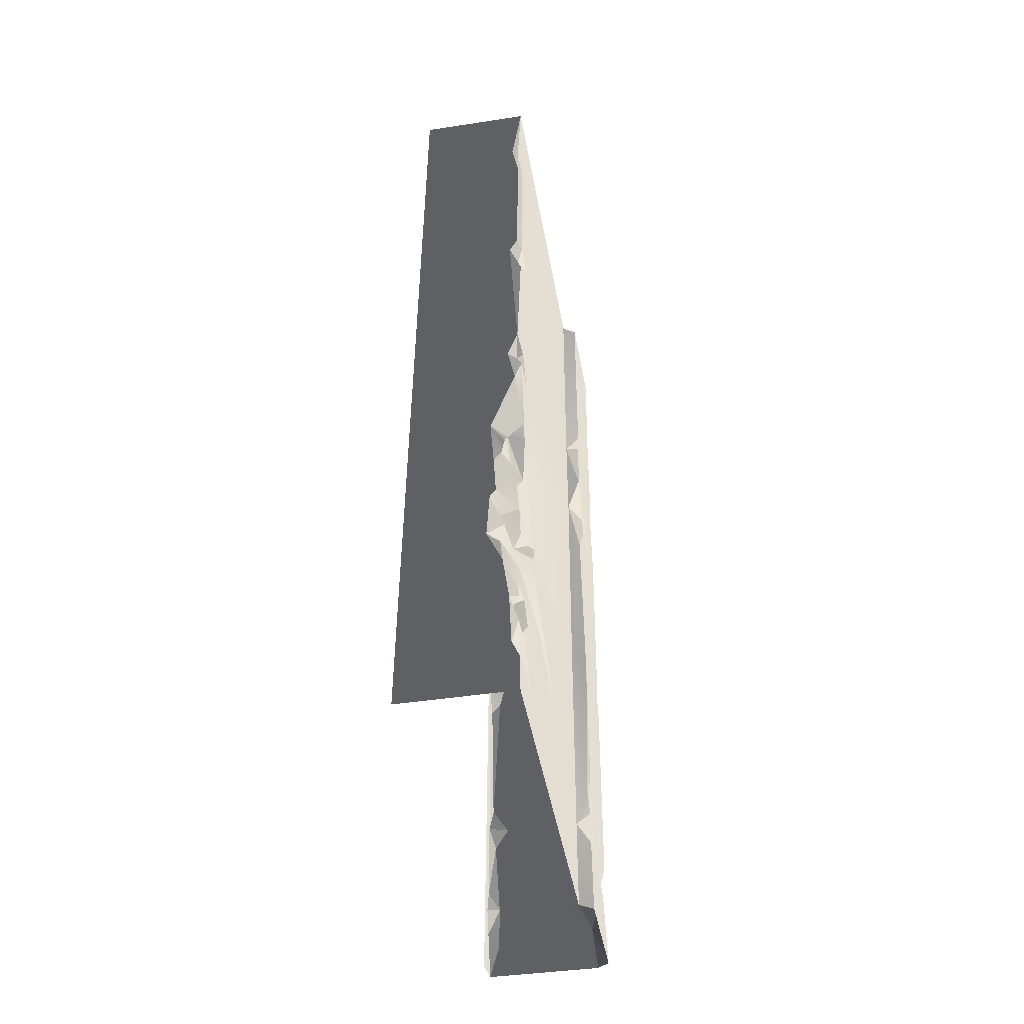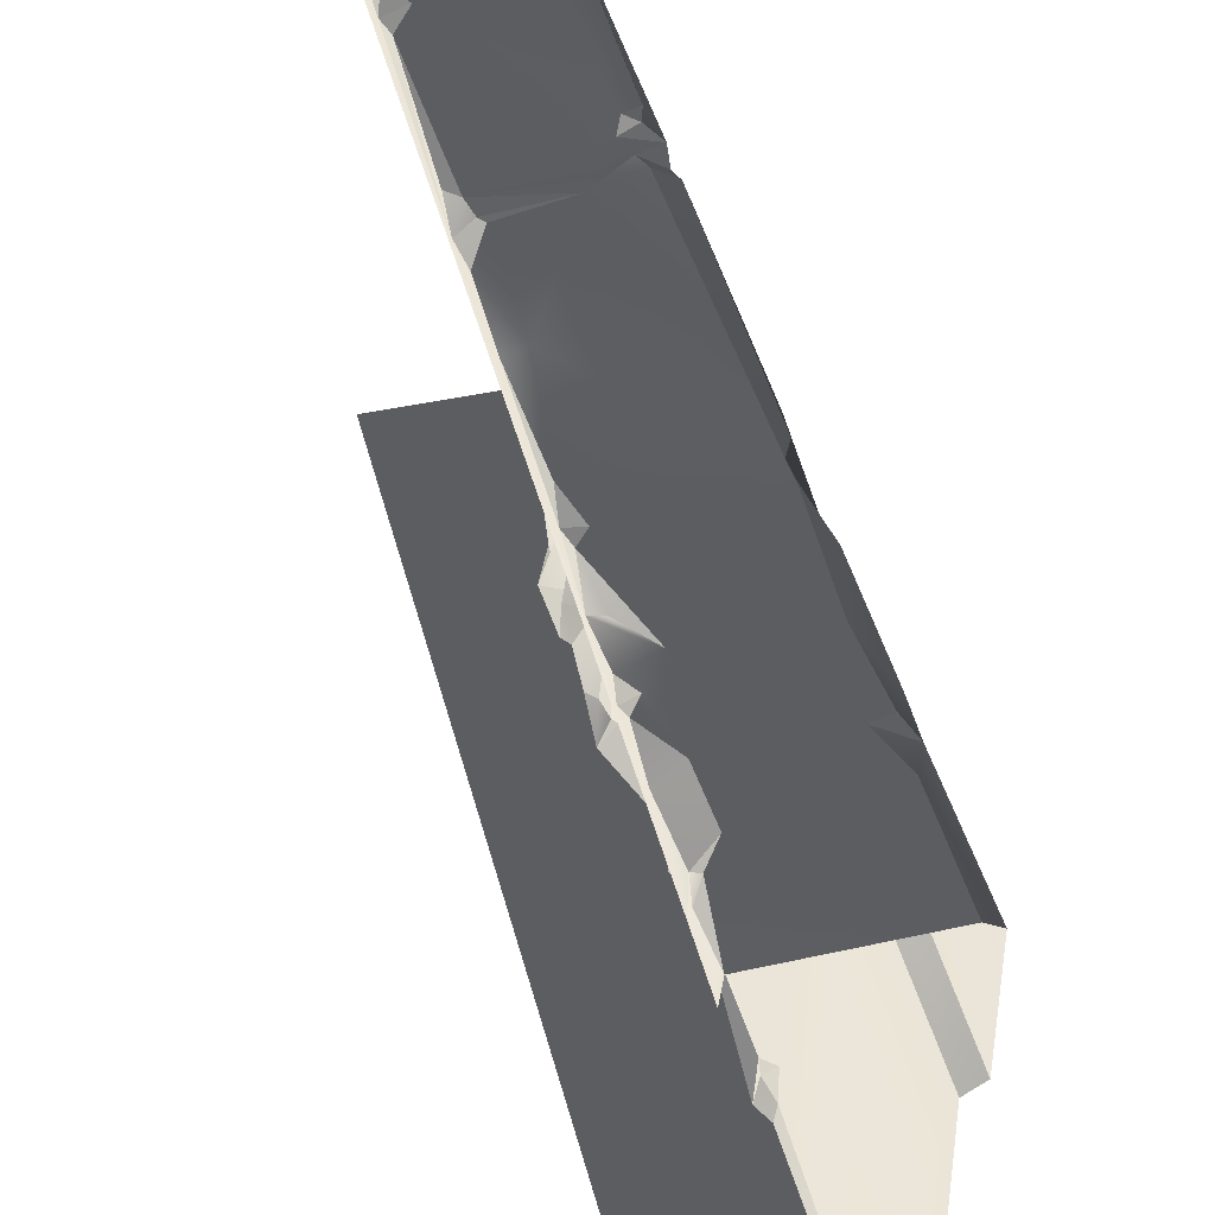
<metadata>
{"format":"obj","ext":"obj","renderer":"f3d","projection":"perspective","resolution":1024,"background":"white","views":[{"elev":-44.3,"azim":-169.9,"up":"+Y"},{"elev":45.2,"azim":166.0,"up":"+Z"}]}
</metadata>
<code>
v -0.4735 -2.159 -0.04594
v -0.4974 -2.373 0.05204
v -0.3655 -2.478 -0.05272
v -0.4285 -2.488 0.01796
v 1.907e-06 -1.864e-06 -2.067e-06
v -0.4873 -0.5083 -0.01082
v -0.4459 -1.194 -0.02542
v -0.4802 -1.127 -0.02399
v -0.44 -1.995 -0.04246
v -0.4847 -1.86 -0.03959
v -0.4561 -0.3308 -0.00704
v -0.5001 -1.896e-06 -2.067e-06
v -0.3655 -2.478 -0.05272
v -0.4735 -2.159 -0.04594
v 2.213e-06 -3.3 -0.07023
v -0.3823 -2.697 -0.05739
v -0.3675 -2.92 -0.06214
v -0.3936 -2.884 -0.06137
v -0.3565 -3.143 -0.06688
v -0.4257 -3.3 -0.07023
v -0.4538 -3.505 -0.07458
v -0.4642 -3.747 -0.07973
v 2.166e-06 -3.999 -0.08509
v -0.497 -3.827 -0.08142
v -0.5001 -3.999 -0.08509
v -0.3675 -2.92 -0.06214
v -0.4165 -3.026 0.01064
v -0.3565 -3.143 -0.06688
v -0.4844 -3.605 -0.03424
v -0.4642 -3.747 -0.07973
v -0.4538 -3.505 -0.07458
v -0.5004 -1.157 0.008716
v -0.4802 -1.127 -0.02399
v -0.5018 -0.4852 0.02197
v -0.4873 -0.5083 -0.01082
v -0.4792 -0.3631 0.01311
v -0.4561 -0.3308 -0.00704
v -0.5001 -1.896e-06 -2.067e-06
v -0.5001 -3.999 -0.08509
v -0.497 -3.827 -0.08142
v -0.4993 -3.795 0.039
v -0.4991 -3.842 0.1766
v -0.5001 -4.031 1.391
v -0.4996 -3.396 0.7676
v -0.4991 -3.602 1.4
v -0.4992 -2.534 1.426
v -0.5015 -3.12 0.3203
v -0.4968 -2.91 0.3118
v -0.5014 -2.554 0.1594
v -0.4824 -2.679 0.1091
v -0.5009 -1.546 1.449
v -0.5003 -2.056 0.1076
v -0.4977 -1.324 -0.01431
v -0.4996 -1.162 0.1538
v -0.4986 -1.095 1.455
v -0.5001 -0.3669 0.1496
v -0.5001 -0.03142 1.477
v -0.5001 -1.896e-06 -2.067e-06
v -0.5042 -1.965 0.002241
v -0.4847 -1.86 -0.03959
v -0.4792 -0.3631 0.01311
v -0.5018 -0.4852 0.02197
v -0.5004 -1.157 0.008716
v -0.4974 -2.373 0.05204
v -0.4991 -2.035 -0.009169
v -0.4638 -2.766 0.04563
v -0.4775 -2.938 0.2499
v -0.471 -2.88 0.07468
v -0.4654 -2.971 0.1385
v -0.4969 -3.009 0.2609
v -0.4989 -2.494 0.05828
v -0.3675 -2.92 -0.06214
v -0.3936 -2.884 -0.06137
v -0.3809 -2.953 0.03555
v -0.471 -2.88 0.07468
v -0.4459 -1.194 -0.02542
v -0.4977 -1.324 -0.01431
v -0.4847 -1.86 -0.03959
v -0.4747 -1.988 -0.003177
v -0.44 -1.995 -0.04246
v -0.4847 -1.86 -0.03959
v -0.44 -1.995 -0.04246
v -0.4991 -2.035 -0.009169
v -0.4735 -2.159 -0.04594
v -0.3823 -2.697 -0.05739
v -0.4638 -2.766 0.04563
v -0.3936 -2.884 -0.06137
v -0.4111 -2.638 -0.03644
v -0.471 -2.88 0.07468
v -0.4111 -2.638 -0.03644
v -0.3823 -2.697 -0.05739
v -0.3655 -2.478 -0.05272
v -0.4256 -2.555 -0.03234
v -0.4802 -1.127 -0.02399
v -0.5004 -1.157 0.008716
v -0.4459 -1.194 -0.02542
v -0.4747 -1.23 0.03865
v -0.4096 -3.165 -0.03567
v -0.4257 -3.3 -0.07023
v -0.3565 -3.143 -0.06688
v -0.497 -3.827 -0.08142
v -0.4642 -3.747 -0.07973
v -0.4993 -3.795 0.039
v -0.4732 -3.738 0.0176
v -0.4257 -3.3 -0.07023
v -0.4802 -3.44 0.01134
v -0.4538 -3.505 -0.07458
v -0.4695 -3.337 0.04945
v -0.4715 -3.221 0.08595
v -0.4096 -3.165 -0.03567
v -0.4809 -3.359 0.1257
v -0.5012 -3.322 0.3982
v -0.5006 -3.533 0.09228
v -0.4893 -3.619 0.02919
v -0.01912 -1.44 1.97
v -0.07133 -1.883 1.96
v -0.5136 -1.386 1.971
v -0.3196 -2.394 1.946
v -0.002051 -1.877 1.942
v -0.3163 -1.295 1.973
v -0.4898 -2.446 1.948
v -0.474 -2.526 1.926
v -0.5216 -1.328 1.959
v -0.4989 -0.8777 1.981
v -0.1216 -0.8909 1.982
v -0.01446 -1.226 1.974
v -0.452 -0.5918 1.986
v -0.5079 -0.4323 1.993
v -0.08795 -0.589 1.984
v -0.5106 -0.04252 1.998
v -0.0981 -0.3799 1.993
v -0.03561 -0.2843 1.999
v -0.0112 -0.0424 1.993
v -0.04551 -0.7888 1.976
v -0.003599 -0.8595 1.971
v -0.0001698 -1.08 1.921
v -0.004321 -0.73 1.976
v -0.03793 -1.038 1.953
v -0.5206 -0.6079 1.987
v -0.05869 -1.282 1.973
v -0.05085 -3.684 1.924
v -0.4587 -3.556 1.926
v -0.4755 -2.667 1.943
v -0.08846 -3.235 1.931
v -0.5499 -3.488 1.906
v -0.3205 -3.71 1.909
v -0.0501 -3.886 1.918
v -0.5381 -2.701 1.93
v -0.4877 -3.831 1.921
v -0.5106 -4.042 1.913
v -0.0288 -3.334 1.93
v -0.446 -3.661 1.925
v -0.2621 -2.782 1.94
v -0.01557 -3.12 1.93
v -0.04186 -2.441 1.949
v -0.4458 -2.596 1.932
v -0.3196 -2.394 1.946
v -0.474 -2.526 1.926
v -0.5598 -2.557 1.923
v -0.0112 -4.041 1.908
v -0.4343 -3.717 1.902
v -0.5579 -0.6715 1.963
v -0.5603 -1.126 1.947
v -0.5542 -1.013 1.542
v -0.5625 -1.269 1.888
v -0.5564 -1.328 1.485
v -0.5635 -1.579 1.925
v -0.5467 -1.472 1.645
v -0.5619 -1.66 1.559
v -0.5507 -1.811 1.475
v -0.5629 -2.68 1.46
v -0.5588 -2.411 1.924
v -0.5588 -2.514 1.875
v -0.5598 -2.557 1.923
v -0.5618 -3.329 1.464
v -0.562 -3.546 1.877
v -0.5631 -3.64 1.79
v -0.5588 -3.679 1.639
v -0.5568 -3.516 1.458
v -0.5477 -3.406 1.442
v -0.5614 -4.031 1.432
v -0.5574 -3.683 1.441
v -0.5612 -3.76 1.784
v -0.5624 -4.041 1.88
v -0.5629 -2.68 1.46
v -0.5618 -3.329 1.464
v 2.166e-06 -4.04 1.814
v -8.377e-05 -2.374 1.889
v -6.643e-05 -0.263 1.895
v -0.0001698 -1.08 1.921
v 1.656e-06 -0.8133 1.926
v -0.0001466 -3.706 1.877
v -0.001518 -3.236 1.901
v -0.0112 -4.041 1.908
v -0.002051 -1.877 1.942
v -0.00142 -1.315 1.952
v -0.00365 -0.5649 1.943
v -0.01888 -0.3264 1.96
v -0.004321 -0.73 1.976
v -0.003599 -0.8595 1.971
v -0.00099 -3.824 1.901
v -0.000359 -3.601 1.906
v -0.002395 -2.179 1.948
v -0.01557 -3.12 1.93
v -0.003329 -2.495 1.937
v -0.03561 -0.2843 1.999
v -0.0002618 -0.23 1.972
v -0.5614 -0.03227 1.517
v -0.5593 -0.5494 1.948
v -0.5588 -0.9567 1.515
v -0.5624 -0.04182 1.965
v -0.4974 -2.373 0.05204
v -0.4735 -2.159 -0.04594
v -0.4991 -2.035 -0.009169
v -0.4715 -3.221 0.08595
v -0.4668 -3.223 0.3069
v -0.5012 -3.322 0.3982
v -0.4198 -3.148 0.1254
v -0.4096 -3.165 -0.03567
v -0.4996 -3.396 0.7676
v -0.4198 -3.148 0.1254
v -0.4096 -3.165 -0.03567
v -0.3565 -3.143 -0.06688
v -0.5624 -4.041 1.88
v -0.5344 -3.77 1.858
v -0.4877 -3.831 1.921
v -0.5506 -1.469 1.951
v -0.4898 -2.446 1.948
v -0.5588 -2.411 1.924
v -0.5136 -1.386 1.971
v -0.5598 -2.557 1.923
v -0.5381 -2.701 1.93
v -0.562 -3.546 1.877
v -0.51 -2.605 1.958
v -0.5568 -3.516 1.458
v -0.5588 -3.679 1.639
v -0.4991 -3.602 1.4
v -0.4992 -2.534 1.426
v -0.5477 -3.406 1.442
v -0.4991 -3.602 1.4
v -0.5629 -2.68 1.46
v -0.5507 -1.811 1.475
v -0.5009 -1.546 1.449
v -0.5568 -3.516 1.458
v -0.4986 -1.095 1.455
v -0.5564 -1.328 1.485
v -0.4844 -3.605 -0.03424
v -0.4538 -3.505 -0.07458
v -0.4406 -3.519 0.008458
v -0.4893 -3.619 0.02919
v -0.5006 -3.533 0.09228
v -0.4445 -3.435 0.05742
v -0.4809 -3.359 0.1257
v -0.4406 -3.519 0.008458
v -0.4893 -3.619 0.02919
v -0.4996 -3.396 0.7676
v -0.4668 -3.223 0.3069
v -0.5015 -3.12 0.3203
v -0.4198 -3.148 0.1254
v -0.4969 -3.009 0.2609
v -0.4336 -3.049 0.1417
v -0.4165 -3.026 0.01064
v -0.3565 -3.143 -0.06688
v -0.4395 -2.628 0.0412
v -0.4824 -2.679 0.1091
v -0.4638 -2.766 0.04563
v -0.4111 -2.638 -0.03644
v -0.5612 -3.76 1.784
v -0.5344 -3.77 1.858
v -0.5624 -4.041 1.88
v -0.0288 -3.334 1.93
v -0.000359 -3.601 1.906
v -0.05085 -3.684 1.924
v -0.00099 -3.824 1.901
v -0.0501 -3.886 1.918
v -0.0112 -4.041 1.908
v -0.5603 -1.126 1.947
v -0.4989 -0.8777 1.981
v -0.5216 -1.328 1.959
v -0.5579 -0.6715 1.963
v -0.5206 -0.6079 1.987
v -0.5593 -0.5494 1.948
v -0.4458 -2.596 1.932
v -0.51 -2.605 1.958
v -0.5598 -2.557 1.923
v -0.06123 -2.383 1.933
v -0.04186 -2.441 1.949
v -0.3196 -2.394 1.946
v -0.4732 -3.738 0.0176
v -0.4642 -3.747 -0.07973
v -0.4844 -3.605 -0.03424
v -0.4893 -3.619 0.02919
v -0.5631 -3.64 1.79
v -0.562 -3.546 1.877
v -0.5288 -3.663 1.886
v -0.5288 -3.663 1.886
v -0.562 -3.546 1.877
v -0.4587 -3.556 1.926
v -0.446 -3.661 1.925
v -0.0981 -0.3799 1.993
v -0.00365 -0.5649 1.943
v -0.08795 -0.589 1.984
v -0.01888 -0.3264 1.96
v -0.004321 -0.73 1.976
v -0.01446 -1.226 1.974
v -0.1216 -0.8909 1.982
v -0.03793 -1.038 1.953
v -0.0001698 -1.08 1.921
v -0.5624 -0.04182 1.965
v -0.5079 -0.4323 1.993
v -0.5593 -0.5494 1.948
v -0.5106 -0.04252 1.998
v -0.452 -0.5918 1.986
v -0.5619 -1.66 1.559
v -0.5009 -1.546 1.449
v -0.5467 -1.472 1.645
v -0.5507 -1.811 1.475
v -0.0002618 -0.23 1.972
v -0.0112 -0.0424 1.993
v 1.907e-06 -0.04042 1.9
v -6.643e-05 -0.263 1.895
v -0.01888 -0.3264 1.96
v -0.4747 -1.23 0.03865
v -0.4977 -1.324 -0.01431
v -0.4459 -1.194 -0.02542
v -0.5136 -1.386 1.971
v -0.5506 -1.469 1.951
v -0.5625 -1.269 1.888
v -0.4285 -2.488 0.01796
v -0.4989 -2.494 0.05828
v -0.4824 -2.679 0.1091
v -0.5542 -1.013 1.542
v -0.5564 -1.328 1.485
v -0.4986 -1.095 1.455
v -0.5001 -0.03142 1.477
v -0.5588 -0.9567 1.515
v -0.4986 -1.095 1.455
v -0.5614 -0.03227 1.517
v -8.377e-05 -2.374 1.889
v -0.07517 -2.336 1.95
v -0.002395 -2.179 1.948
v -0.06123 -2.383 1.933
v -0.4654 -2.971 0.1385
v -0.3809 -2.953 0.03555
v -0.471 -2.88 0.07468
v -0.4336 -3.049 0.1417
v -0.4165 -3.026 0.01064
v -0.3675 -2.92 -0.06214
v -0.3809 -2.953 0.03555
v -0.4336 -3.049 0.1417
v -0.0001466 -3.706 1.877
v -0.00099 -3.824 1.901
v -0.05085 -3.684 1.924
v -0.5614 -4.031 1.432
v -0.5001 -4.031 1.391
v -0.5574 -3.683 1.441
v -0.4991 -3.602 1.4
v -0.04551 -0.7888 1.976
v -0.004321 -0.73 1.976
v 1.656e-06 -0.8133 1.926
v -0.4285 -2.488 0.01796
v -0.4256 -2.555 -0.03234
v -0.3655 -2.478 -0.05272
v -0.474 -2.526 1.926
v -0.5588 -2.514 1.875
v -0.4898 -2.446 1.948
v -0.5588 -2.411 1.924
v -0.446 -3.661 1.925
v -0.4343 -3.717 1.902
v -0.509 -3.713 1.85
v -0.5009 -1.546 1.449
v -0.5564 -1.328 1.485
v -0.5467 -1.472 1.645
v -0.04186 -2.441 1.949
v -0.06123 -2.383 1.933
v -8.377e-05 -2.374 1.889
v -0.003329 -2.495 1.937
v -0.0112 -0.0424 1.993
v -0.0002618 -0.23 1.972
v -0.03561 -0.2843 1.999
v -0.5598 -2.557 1.923
v -0.5588 -2.514 1.875
v -0.474 -2.526 1.926
v -0.4445 -3.435 0.05742
v -0.4802 -3.44 0.01134
v -0.4695 -3.337 0.04945
v -0.4406 -3.519 0.008458
v -0.4538 -3.505 -0.07458
v -0.4802 -3.44 0.01134
v -0.4406 -3.519 0.008458
v -0.4336 -3.049 0.1417
v -0.4775 -2.938 0.2499
v -0.4969 -3.009 0.2609
v -0.4968 -2.91 0.3118
v -0.4996 -1.162 0.1538
v -0.4977 -1.324 -0.01431
v -0.4747 -1.23 0.03865
v -0.000359 -3.601 1.906
v -0.0288 -3.334 1.93
v -0.001518 -3.236 1.901
v -0.4809 -3.359 0.1257
v -0.4445 -3.435 0.05742
v -0.4695 -3.337 0.04945
v -0.5603 -1.126 1.947
v -0.5216 -1.328 1.959
v -0.5625 -1.269 1.888
v -0.5136 -1.386 1.971
v -0.4755 -2.667 1.943
v -0.51 -2.605 1.958
v -0.4458 -2.596 1.932
v -0.4343 -3.717 1.902
v -0.4877 -3.831 1.921
v -0.5344 -3.77 1.858
v -0.509 -3.713 1.85
v -0.509 -3.713 1.85
v -0.5612 -3.76 1.784
v -0.5588 -3.679 1.639
v -0.5344 -3.77 1.858
v -0.5631 -3.64 1.79
v -0.5288 -3.663 1.886
v -0.509 -3.713 1.85
v -0.5588 -3.679 1.639
v -0.509 -3.713 1.85
v -0.5288 -3.663 1.886
v -0.446 -3.661 1.925
v -0.4989 -2.494 0.05828
v -0.4285 -2.488 0.01796
v -0.4974 -2.373 0.05204
v -0.4991 -3.842 0.1766
v -0.4732 -3.738 0.0176
v -0.4893 -3.619 0.02919
v -0.5574 -3.683 1.441
v -0.4991 -3.602 1.4
v -0.5588 -3.679 1.639
v -0.452 -0.5918 1.986
v -0.5206 -0.6079 1.987
v -0.5593 -0.5494 1.948
v -0.5042 -1.965 0.002241
v -0.5003 -2.056 0.1076
v -0.4747 -1.988 -0.003177
v -0.4847 -1.86 -0.03959
v -0.5042 -1.965 0.002241
v -0.4747 -1.988 -0.003177
v -0.03561 -0.2843 1.999
v -0.01888 -0.3264 1.96
v -0.0981 -0.3799 1.993
v -0.04551 -0.7888 1.976
v 1.656e-06 -0.8133 1.926
v -0.003599 -0.8595 1.971
v -0.4747 -1.23 0.03865
v -0.5004 -1.157 0.008716
v -0.4996 -1.162 0.1538
v -0.4877 -3.831 1.921
v -0.5106 -4.042 1.913
v -0.5624 -4.041 1.88
v -0.001518 -3.236 1.901
v -0.08846 -3.235 1.931
v -0.01557 -3.12 1.93
v -0.001518 -3.236 1.901
v -0.01557 -3.12 1.93
v -8.377e-05 -2.374 1.889
v -0.3196 -2.394 1.946
v -0.07517 -2.336 1.95
v -0.06123 -2.383 1.933
v -0.00142 -1.315 1.952
v -0.002051 -1.877 1.942
v -0.01912 -1.44 1.97
v -0.00142 -1.315 1.952
v -0.01446 -1.226 1.974
v -0.0001698 -1.08 1.921
v -0.4395 -2.628 0.0412
v -0.4256 -2.555 -0.03234
v -0.4285 -2.488 0.01796
v -0.4285 -2.488 0.01796
v -0.4824 -2.679 0.1091
v -0.4395 -2.628 0.0412
v -0.44 -1.995 -0.04246
v -0.4747 -1.988 -0.003177
v -0.4991 -2.035 -0.009169
v -0.5003 -2.056 0.1076
v -0.4991 -2.035 -0.009169
v -0.4747 -1.988 -0.003177
v -0.001518 -3.236 1.901
v -0.0288 -3.334 1.93
v -0.08846 -3.235 1.931
v -0.5381 -2.701 1.93
v -0.5499 -3.488 1.906
v -0.562 -3.546 1.877
v -0.5499 -3.488 1.906
v -0.4587 -3.556 1.926
v -0.562 -3.546 1.877
v -0.5635 -1.579 1.925
v -0.5506 -1.469 1.951
v -0.5588 -2.411 1.924
v -0.5625 -1.269 1.888
v -0.003329 -2.495 1.937
v -0.01557 -3.12 1.93
v -0.04186 -2.441 1.949
v -0.05869 -1.282 1.973
v -0.00142 -1.315 1.952
v -0.01912 -1.44 1.97
v -0.0001466 -3.706 1.877
v -0.05085 -3.684 1.924
v -0.000359 -3.601 1.906
v -0.4993 -3.795 0.039
v -0.4732 -3.738 0.0176
v -0.4991 -3.842 0.1766
v -0.4775 -2.938 0.2499
v -0.4336 -3.049 0.1417
v -0.4654 -2.971 0.1385
v -0.4111 -2.638 -0.03644
v -0.4256 -2.555 -0.03234
v -0.4395 -2.628 0.0412
v -0.5588 -0.9567 1.515
v -0.5542 -1.013 1.542
v -0.4986 -1.095 1.455
v -0.4755 -2.667 1.943
v -0.5381 -2.701 1.93
v -0.51 -2.605 1.958
v -0.446 -3.661 1.925
v -0.3205 -3.71 1.909
v -0.4343 -3.717 1.902
v -0.07517 -2.336 1.95
v -0.002395 -2.179 1.948
v -0.01446 -1.226 1.974
v -0.00142 -1.315 1.952
v -0.05869 -1.282 1.973
g WallLong_2_(3)_4516_35
f 1 3 2
f 2 3 4
f 5 7 6
f 6 7 8
f 5 9 7
f 7 9 10
f 11 5 6
f 11 12 5
f 13 9 5
f 13 14 9
f 15 13 5
f 13 15 16
f 16 15 17
f 17 18 16
f 17 15 19
f 19 15 20
f 20 15 21
f 15 22 21
f 22 15 23
f 23 24 22
f 24 23 25
f 26 28 27
f 29 31 30
f 32 34 33
f 33 34 35
f 36 35 34
f 37 35 36
f 38 37 36
f 39 41 40
f 39 42 41
f 43 42 39
f 43 44 42
f 44 43 45
f 45 46 44
f 46 47 44
f 48 47 46
f 46 49 48
f 49 50 48
f 49 46 51
f 49 51 52
f 53 52 51
f 53 51 54
f 55 54 51
f 55 56 54
f 56 55 57
f 58 56 57
f 52 53 59
f 59 53 60
f 56 58 61
f 54 56 62
f 62 56 61
f 62 63 54
f 49 52 64
f 52 65 64
f 66 67 50
f 67 66 68
f 67 68 69
f 48 50 67
f 47 48 70
f 49 64 71
f 50 49 71
f 72 74 73
f 74 75 73
f 76 78 77
f 79 81 80
f 82 84 83
f 85 87 86
f 85 86 88
f 86 87 89
f 90 92 91
f 92 90 93
f 94 96 95
f 97 95 96
f 98 100 99
f 101 103 102
f 102 103 104
f 105 107 106
f 106 108 105
f 108 109 105
f 105 109 110
f 111 109 108
f 111 112 109
f 112 111 113
f 42 112 113
f 42 44 112
f 42 113 114
f 115 117 116
f 117 118 116
f 119 115 116
f 117 115 120
f 118 117 121
f 118 121 122
f 120 123 117
f 120 124 123
f 124 120 125
f 125 120 126
f 125 127 124
f 128 127 125
f 128 125 129
f 129 130 128
f 130 129 131
f 132 130 131
f 130 132 133
f 129 125 134
f 125 135 134
f 136 135 125
f 129 134 137
f 136 125 138
f 124 127 139
f 126 120 140
f 140 120 115
f 141 143 142
f 143 141 144
f 142 143 145
f 141 142 146
f 147 141 146
f 145 143 148
f 147 146 149
f 150 147 149
f 144 141 151
f 152 146 142
f 143 144 153
f 154 153 144
f 153 154 155
f 155 156 153
f 156 143 153
f 156 155 157
f 157 158 156
f 159 156 158
f 150 160 147
f 149 146 161
f 162 164 163
f 163 164 165
f 166 165 164
f 166 167 165
f 167 166 168
f 167 168 169
f 170 167 169
f 167 170 171
f 167 171 172
f 172 171 173
f 173 171 174
f 175 174 171
f 174 175 176
f 177 176 175
f 175 178 177
f 178 175 179
f 175 180 179
f 178 182 181
f 178 181 183
f 183 181 184
f 185 180 186
f 187 189 188
f 189 190 188
f 190 189 191
f 187 188 192
f 193 192 188
f 192 194 187
f 190 195 188
f 195 190 196
f 197 191 189
f 197 189 198
f 197 199 191
f 200 190 191
f 201 194 192
f 193 202 192
f 188 195 203
f 204 188 205
f 198 207 206
f 208 210 209
f 208 209 211
f 209 210 162
f 164 162 210
f 212 214 213
f 215 217 216
f 215 216 218
f 218 219 215
f 220 216 217
f 221 223 222
f 224 226 225
f 227 229 228
f 228 230 227
f 231 233 232
f 231 232 234
f 235 237 236
f 238 240 239
f 238 239 241
f 242 238 241
f 243 238 242
f 240 244 239
f 243 246 245
f 247 249 248
f 249 247 250
f 251 253 252
f 252 254 251
f 251 254 255
f 256 258 257
f 258 259 257
f 259 258 260
f 259 260 261
f 262 259 261
f 263 259 262
f 264 266 265
f 266 264 267
f 268 270 269
f 271 273 272
f 274 273 275
f 274 275 276
f 277 279 278
f 277 278 280
f 278 281 280
f 282 280 281
f 283 285 284
f 286 288 287
f 289 291 290
f 291 289 292
f 293 295 294
f 296 298 297
f 298 296 299
f 300 302 301
f 301 303 300
f 301 302 304
f 305 307 306
f 307 305 308
f 309 311 310
f 309 310 312
f 313 310 311
f 314 316 315
f 314 315 317
f 318 320 319
f 320 318 321
f 318 322 321
f 323 325 324
f 326 328 327
f 329 331 330
f 332 334 333
f 335 337 336
f 335 336 338
f 339 341 340
f 339 340 342
f 343 345 344
f 344 346 343
f 347 349 348
f 350 349 347
f 351 353 352
f 354 356 355
f 357 355 356
f 358 360 359
f 361 363 362
f 364 366 365
f 367 365 366
f 368 370 369
f 371 373 372
f 374 376 375
f 377 376 374
f 378 380 379
f 381 383 382
f 384 386 385
f 384 385 387
f 388 390 389
f 391 393 392
f 392 393 394
f 395 397 396
f 398 400 399
f 401 403 402
f 404 406 405
f 406 407 405
f 408 410 409
f 411 413 412
f 413 411 414
f 415 417 416
f 416 418 415
f 419 421 420
f 422 421 419
f 423 425 424
f 426 428 427
f 429 431 430
f 432 434 433
f 435 437 436
f 438 440 439
f 441 443 442
f 444 446 445
f 447 449 448
f 450 452 451
f 453 455 454
f 456 458 457
f 459 461 460
f 462 464 463
f 465 467 466
f 468 470 469
f 471 473 472
f 474 476 475
f 477 479 478
f 480 482 481
f 483 485 484
f 486 488 487
f 489 491 490
f 492 494 493
f 492 493 495
f 496 498 497
f 499 501 500
f 502 504 503
f 505 507 506
f 508 510 509
f 511 513 512
f 514 516 515
f 517 519 518
f 520 522 521
f 116 118 523
f 116 523 524
f 119 116 524
f 525 527 526

</code>
